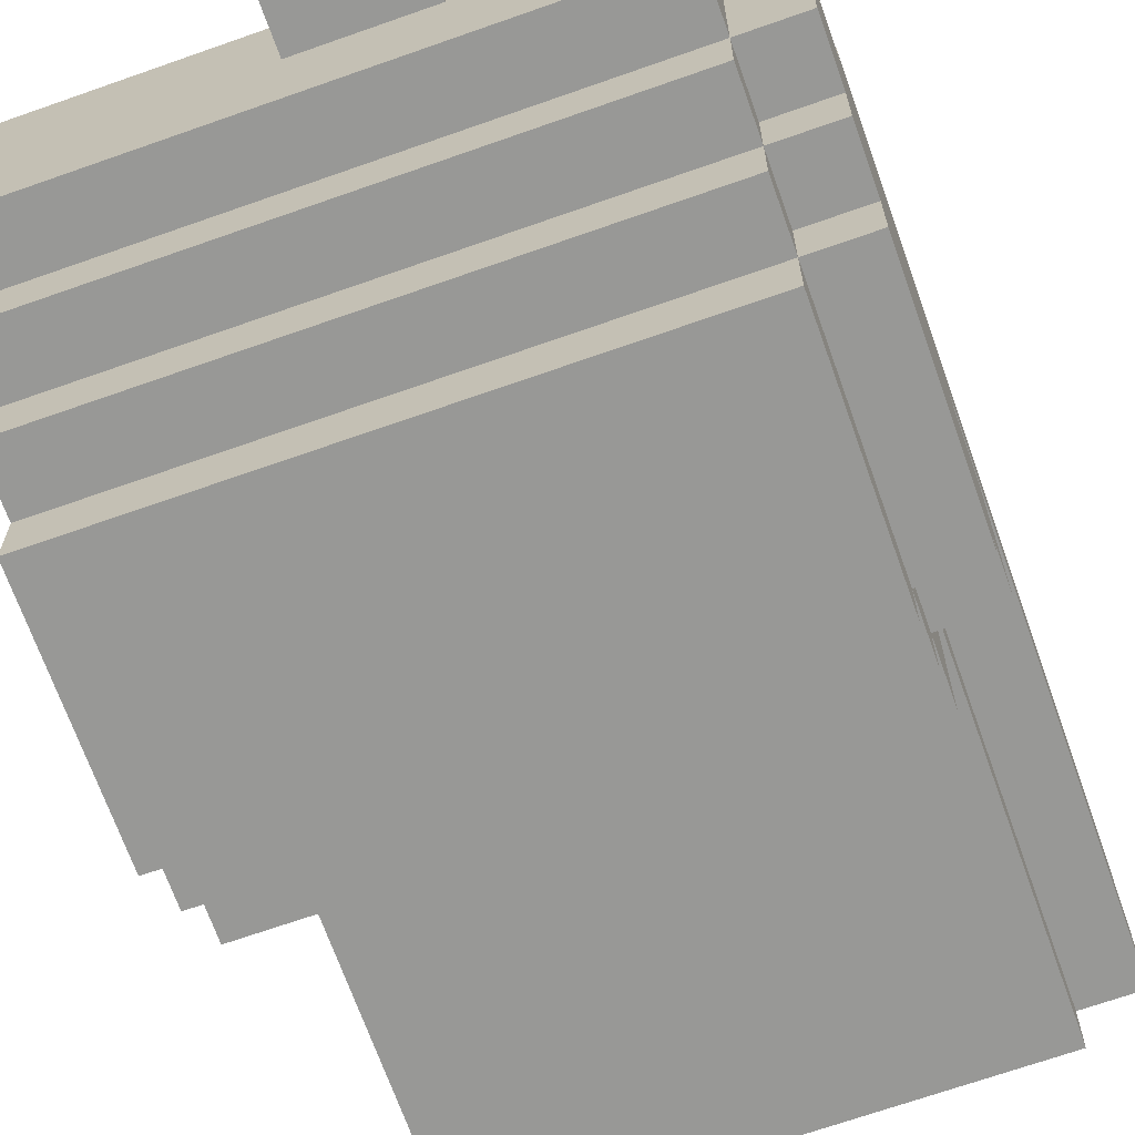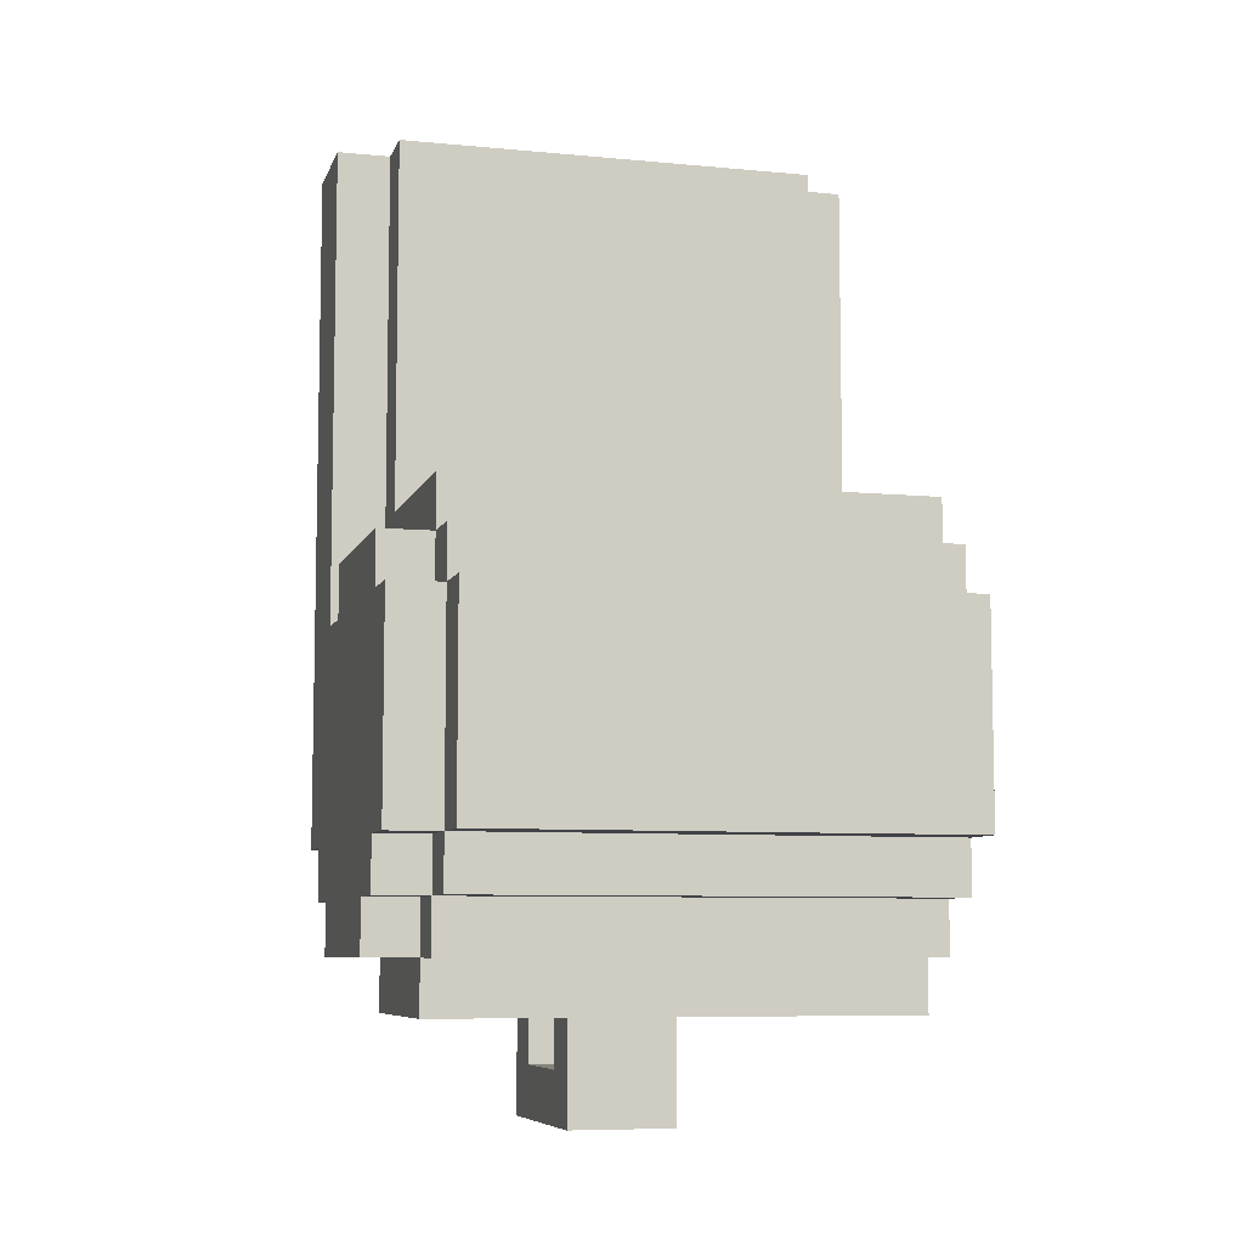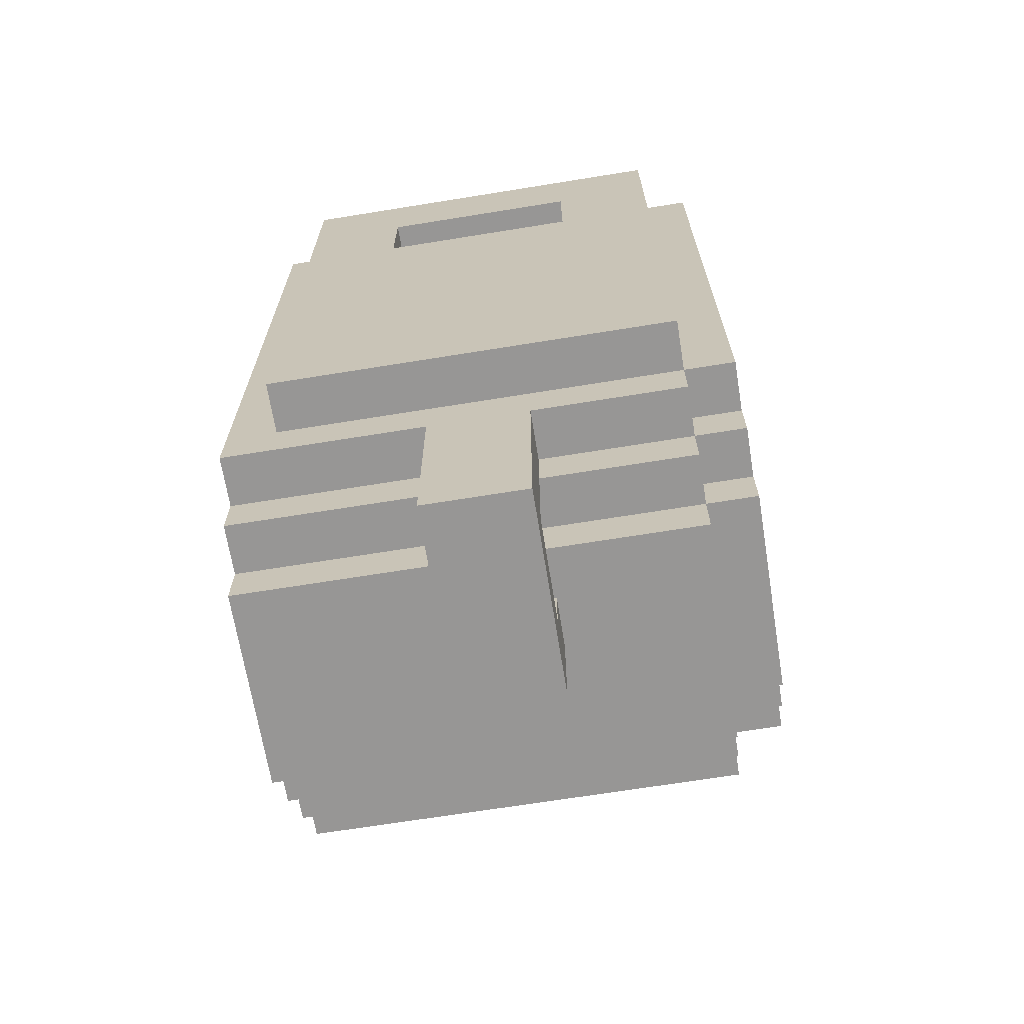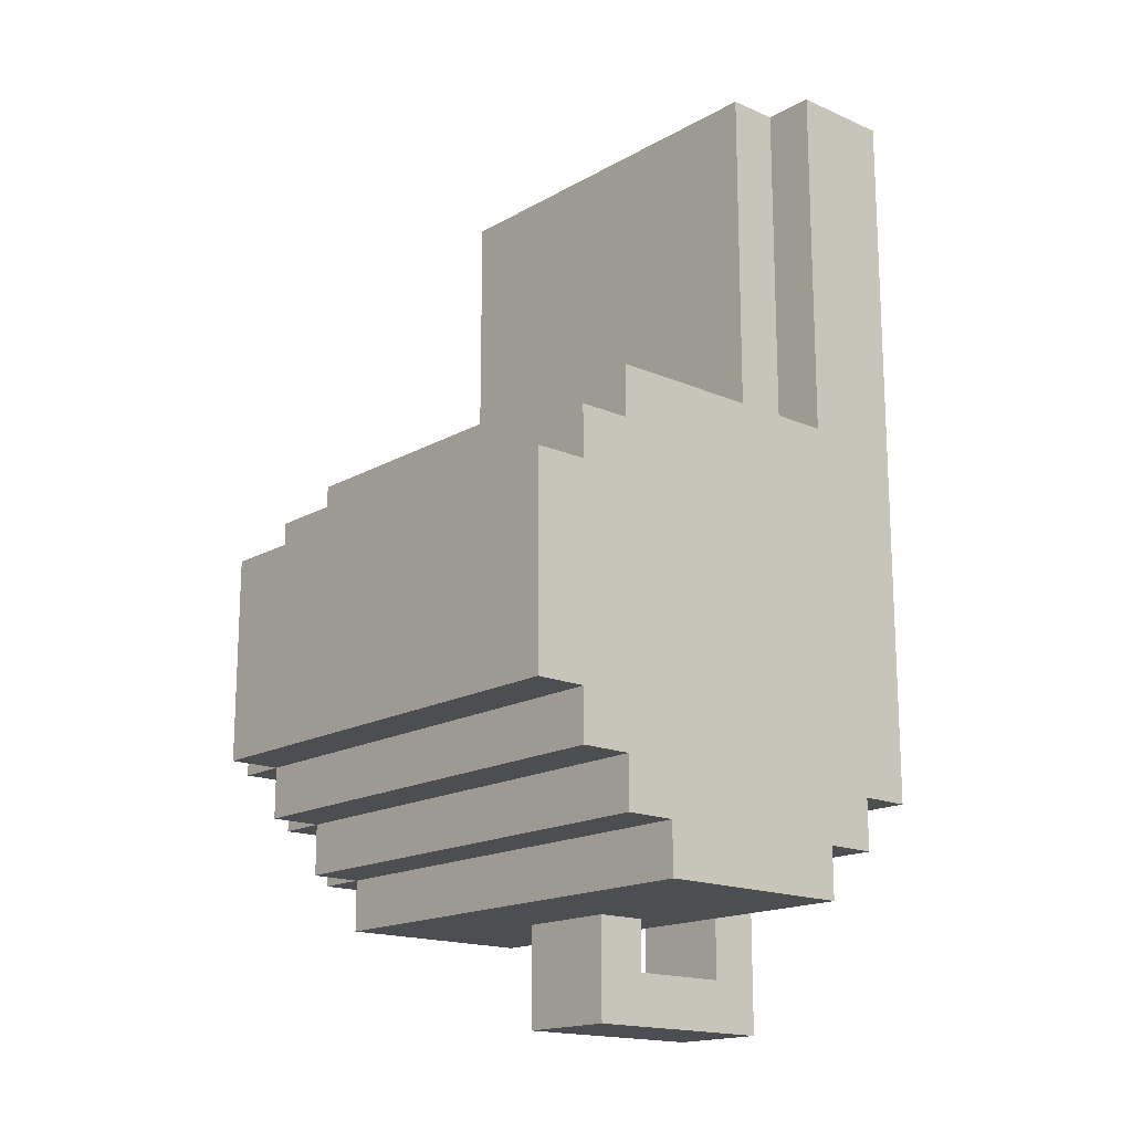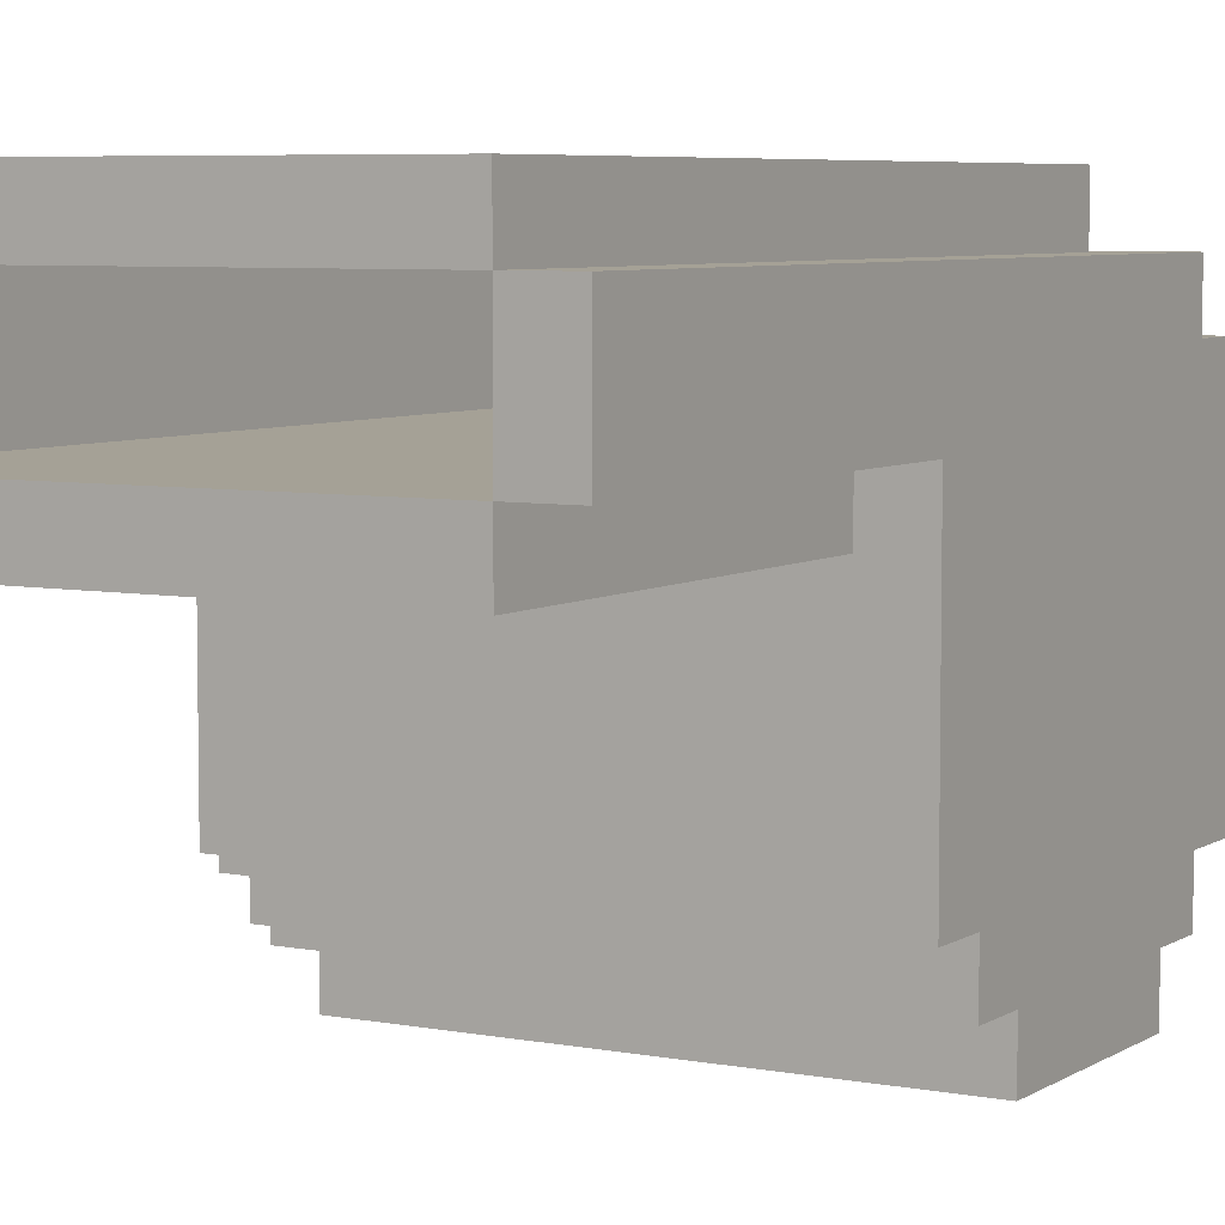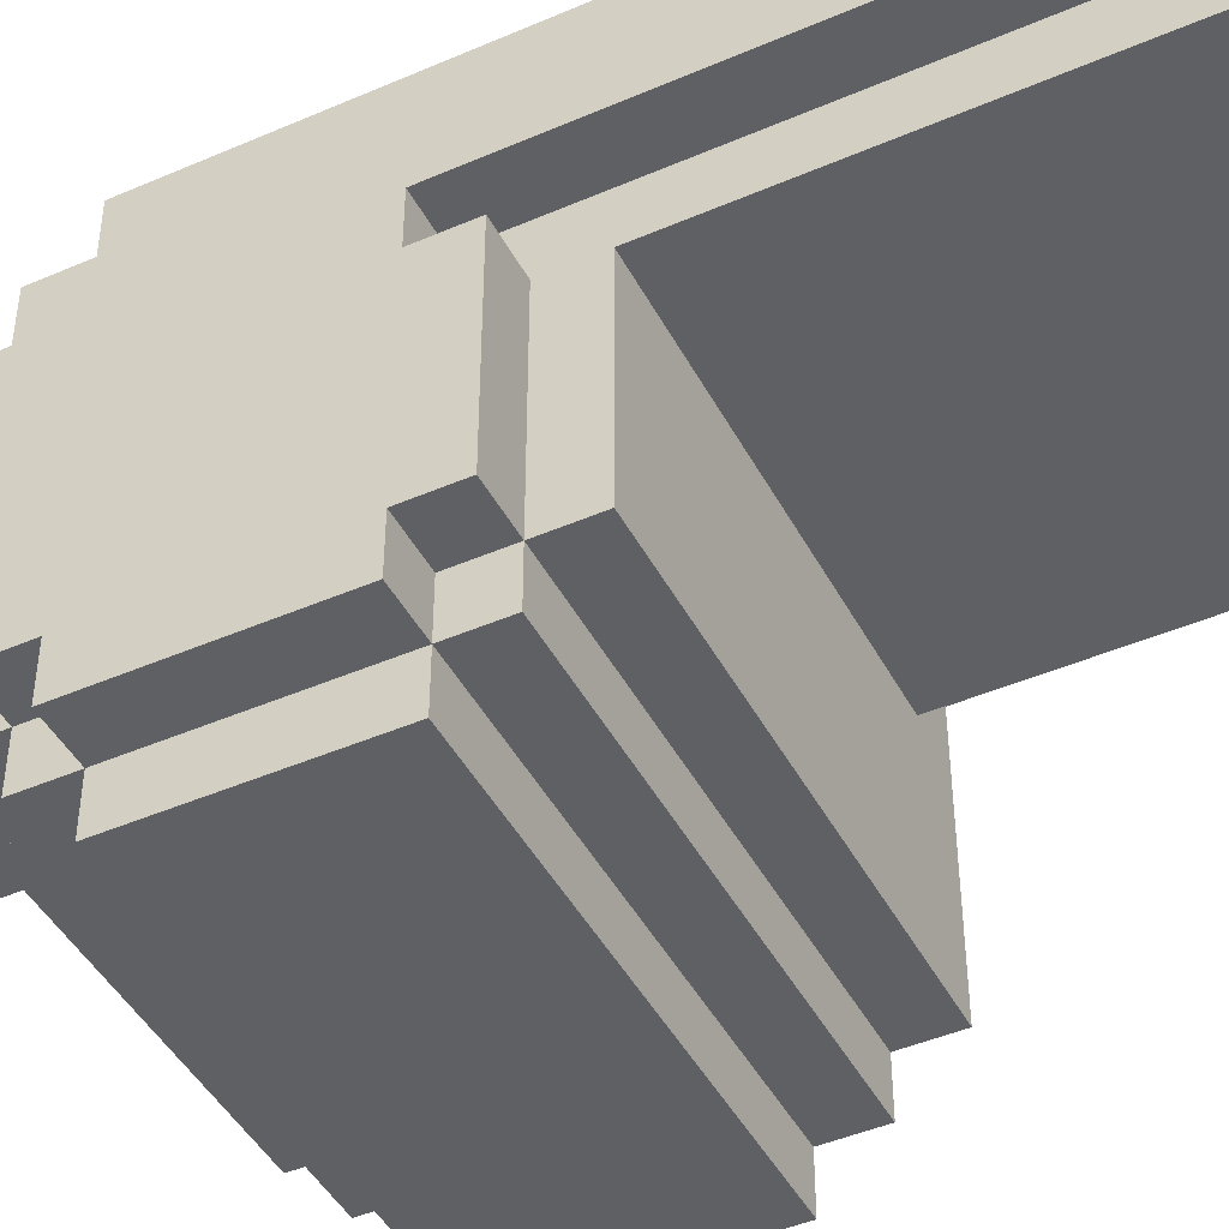
<metadata>
{"format":"obj","ext":"obj","renderer":"f3d","projection":"perspective","resolution":1024,"background":"white","views":[{"elev":-68.4,"azim":-160.5,"up":"+Y"},{"elev":-7.6,"azim":-15.1,"up":"+Z"},{"elev":-67.8,"azim":-170.8,"up":"+Z"},{"elev":-16.8,"azim":48.7,"up":"+Z"},{"elev":6.0,"azim":30.0,"up":"+Y"},{"elev":-45.1,"azim":-63.4,"up":"+Y"}]}
</metadata>
<code>
o
v -0.5 -0.4 0
v -0.5 -0.4 -0.4
v -0.5 -0.3 0.1
v -0.5 -0.3 0
v -0.5 -0.3 -0.4
v -0.5 -0.3 -0.5
v -0.5 -0.2 -0.5
v -0.5 -0.2 -0.6
v -0.5 0.1 0.1
v -0.5 0.1 0
v -0.5 0.2 0.9
v -0.5 0.2 0
v -0.5 0.2 -0.5
v -0.5 0.2 -0.6
v -0.5 0.3 -0.4
v -0.5 0.3 -0.5
v -0.5 0.4 0.9
v -0.5 0.4 -0.4
v -0.4 -0.5 0
v -0.4 -0.5 -0.4
v -0.4 -0.4 0.1
v -0.4 -0.4 0
v -0.4 -0.4 -0.4
v -0.4 -0.4 -0.5
v -0.4 -0.3 0.2
v -0.4 -0.3 0.1
v -0.4 -0.3 0
v -0.4 -0.3 -0.4
v -0.4 -0.3 -0.5
v -0.4 -0.3 -0.6
v -0.4 -0.2 -0.5
v -0.4 -0.2 -0.6
v -0.4 -0.2 -0.7
v -0.4 0.1 0.9
v -0.4 0.1 0.2
v -0.4 0.1 0.1
v -0.4 0.1 0
v -0.4 0.2 0.9
v -0.4 0.2 0
v -0.4 0.2 -0.5
v -0.4 0.2 -0.6
v -0.4 0.2 -0.7
v -0.4 0.3 -0.4
v -0.4 0.3 -0.5
v -0.4 0.3 -0.6
v -0.4 0.4 0.9
v -0.4 0.4 -0.4
v -0.4 0.4 -0.5
v -0.4 0.5 0.9
v -0.4 0.5 -0.4
v -0.1 0 -0.7
v -0.1 0 -0.9
v -0.1 0.1 -0.7
v -0.1 0.1 -0.8
v -0.1 0.3 -0.5
v -0.1 0.3 -0.6
v -0.1 0.3 -0.8
v -0.1 0.4 -0.5
v -0.1 0.4 -0.9
v 0.2 0.4 0.7
v 0.2 0.4 0.5
v 0.2 0.5 0.7
v 0.2 0.5 0.5
v 0.4 0.2 0.9
v 0.4 0.2 -0.4
v 0.4 0.4 0.9
v 0.4 0.4 -0.4
v -0.4 0.2 0.9
v -0.4 0.2 -0.4
v -0.4 0.4 0.9
v -0.4 0.4 -0.4
v -0.2 0.4 0.7
v -0.2 0.4 0.5
v -0.2 0.5 0.7
v -0.2 0.5 0.5
v 0.1 0 -0.7
v 0.1 0 -0.9
v 0.1 0.1 -0.7
v 0.1 0.1 -0.8
v 0.1 0.3 -0.5
v 0.1 0.3 -0.6
v 0.1 0.3 -0.8
v 0.1 0.4 -0.5
v 0.1 0.4 -0.9
v 0.4 0.1 0.9
v 0.4 0.1 0.2
v 0.4 0.2 0.9
v 0.4 0.2 0.2
v 0.4 0.4 0.9
v 0.4 0.4 -0.4
v 0.4 0.5 0.9
v 0.4 0.5 -0.4
v 0.5 -0.5 0
v 0.5 -0.5 -0.4
v 0.5 -0.4 0.1
v 0.5 -0.4 0
v 0.5 -0.4 -0.4
v 0.5 -0.4 -0.5
v 0.5 -0.3 0.2
v 0.5 -0.3 0.1
v 0.5 -0.3 -0.5
v 0.5 -0.3 -0.6
v 0.5 -0.2 -0.6
v 0.5 -0.2 -0.7
v 0.5 0.2 0.9
v 0.5 0.2 0.2
v 0.5 0.2 -0.6
v 0.5 0.2 -0.7
v 0.5 0.3 -0.5
v 0.5 0.3 -0.6
v 0.5 0.4 0.9
v 0.5 0.4 -0.5
v -0.5 0.2 0.9
v -0.5 0.4 0.9
v -0.4 0.1 0.9
v -0.4 0.2 0.9
v -0.4 0.4 0.9
v -0.4 0.5 0.9
v 0.4 0.1 0.9
v 0.4 0.2 0.9
v 0.4 0.4 0.9
v 0.4 0.5 0.9
v 0.5 0.2 0.9
v 0.5 0.4 0.9
v -0.2 0.4 0.5
v -0.2 0.5 0.5
v 0.2 0.4 0.5
v 0.2 0.5 0.5
v -0.4 -0.3 0.2
v -0.4 0.1 0.2
v 0.4 0.1 0.2
v 0.4 0.2 0.2
v 0.5 -0.3 0.2
v 0.5 0.2 0.2
v -0.5 -0.3 0.1
v -0.5 0.1 0.1
v -0.4 -0.4 0.1
v -0.4 -0.3 0.1
v -0.4 0.1 0.1
v 0.5 -0.4 0.1
v 0.5 -0.3 0.1
v -0.5 -0.4 0
v -0.5 -0.3 0
v -0.5 0.1 0
v -0.5 0.2 0
v -0.4 -0.5 0
v -0.4 -0.4 0
v -0.4 -0.3 0
v -0.4 0.1 0
v -0.4 0.2 0
v 0.5 -0.5 0
v 0.5 -0.4 0
v -0.4 0.2 -0.4
v -0.4 0.4 -0.4
v 0.4 0.2 -0.4
v 0.4 0.4 -0.4
v -0.1 0.1 -0.8
v -0.1 0.3 -0.8
v 0.1 0.1 -0.8
v 0.1 0.3 -0.8
v -0.2 0.4 0.7
v -0.2 0.5 0.7
v 0.2 0.4 0.7
v 0.2 0.5 0.7
v -0.5 -0.4 -0.4
v -0.5 -0.3 -0.4
v -0.5 0.3 -0.4
v -0.5 0.4 -0.4
v -0.4 -0.5 -0.4
v -0.4 -0.4 -0.4
v -0.4 -0.3 -0.4
v -0.4 0.3 -0.4
v -0.4 0.4 -0.4
v -0.4 0.5 -0.4
v 0.4 0.4 -0.4
v 0.4 0.5 -0.4
v 0.5 -0.5 -0.4
v 0.5 -0.4 -0.4
v -0.5 -0.3 -0.5
v -0.5 -0.2 -0.5
v -0.5 0.2 -0.5
v -0.5 0.3 -0.5
v -0.4 -0.4 -0.5
v -0.4 -0.3 -0.5
v -0.4 -0.2 -0.5
v -0.4 0.2 -0.5
v -0.4 0.3 -0.5
v -0.4 0.4 -0.5
v -0.1 0.3 -0.5
v -0.1 0.4 -0.5
v 0.1 0.3 -0.5
v 0.1 0.4 -0.5
v 0.5 -0.4 -0.5
v 0.5 -0.3 -0.5
v 0.5 0.3 -0.5
v 0.5 0.4 -0.5
v -0.5 -0.2 -0.6
v -0.5 0.2 -0.6
v -0.4 -0.3 -0.6
v -0.4 -0.2 -0.6
v -0.4 0.2 -0.6
v -0.4 0.3 -0.6
v -0.1 0.3 -0.6
v 0.1 0.3 -0.6
v 0.5 -0.3 -0.6
v 0.5 -0.2 -0.6
v 0.5 0.2 -0.6
v 0.5 0.3 -0.6
v -0.4 -0.2 -0.7
v -0.4 0.2 -0.7
v -0.1 0 -0.7
v -0.1 0.1 -0.7
v 0.1 0 -0.7
v 0.1 0.1 -0.7
v 0.5 -0.2 -0.7
v 0.5 0.2 -0.7
v -0.1 0 -0.9
v -0.1 0.4 -0.9
v 0.1 0 -0.9
v 0.1 0.4 -0.9
v -0.4 -0.5 0
v 0.5 -0.5 0
v -0.4 -0.5 -0.4
v 0.5 -0.5 -0.4
v -0.4 -0.4 0.1
v 0.5 -0.4 0.1
v -0.5 -0.4 0
v -0.4 -0.4 0
v 0.5 -0.4 0
v -0.5 -0.4 -0.4
v -0.4 -0.4 -0.4
v 0.5 -0.4 -0.4
v -0.4 -0.4 -0.5
v 0.5 -0.4 -0.5
v -0.4 -0.3 0.2
v 0.5 -0.3 0.2
v -0.5 -0.3 0.1
v -0.4 -0.3 0.1
v 0.5 -0.3 0.1
v -0.5 -0.3 0
v -0.4 -0.3 0
v -0.5 -0.3 -0.4
v -0.4 -0.3 -0.4
v -0.5 -0.3 -0.5
v -0.4 -0.3 -0.5
v 0.5 -0.3 -0.5
v -0.4 -0.3 -0.6
v 0.5 -0.3 -0.6
v -0.5 -0.2 -0.5
v -0.4 -0.2 -0.5
v -0.5 -0.2 -0.6
v -0.4 -0.2 -0.6
v 0.5 -0.2 -0.6
v -0.4 -0.2 -0.7
v 0.5 -0.2 -0.7
v -0.1 0 -0.7
v 0.1 0 -0.7
v -0.1 0 -0.9
v 0.1 0 -0.9
v -0.4 0.1 0.9
v 0.4 0.1 0.9
v -0.4 0.1 0.2
v 0.4 0.1 0.2
v -0.5 0.2 0.9
v -0.4 0.2 0.9
v 0.4 0.2 0.9
v 0.5 0.2 0.9
v 0.4 0.2 0.2
v 0.5 0.2 0.2
v -0.5 0.2 0
v -0.4 0.2 0
v -0.1 0.3 -0.6
v 0.1 0.3 -0.6
v -0.1 0.3 -0.8
v 0.1 0.3 -0.8
v -0.4 0.4 0.9
v 0.4 0.4 0.9
v -0.2 0.4 0.7
v 0.2 0.4 0.7
v -0.2 0.4 0.5
v 0.2 0.4 0.5
v -0.4 0.4 -0.4
v 0.4 0.4 -0.4
v -0.5 0.1 0.1
v -0.4 0.1 0.1
v -0.5 0.1 0
v -0.4 0.1 0
v -0.1 0.1 -0.7
v 0.1 0.1 -0.7
v -0.1 0.1 -0.8
v 0.1 0.1 -0.8
v -0.4 0.2 0.9
v 0.4 0.2 0.9
v -0.4 0.2 -0.4
v 0.4 0.2 -0.4
v -0.5 0.2 -0.5
v -0.4 0.2 -0.5
v -0.5 0.2 -0.6
v -0.4 0.2 -0.6
v 0.5 0.2 -0.6
v -0.4 0.2 -0.7
v 0.5 0.2 -0.7
v -0.5 0.3 -0.4
v -0.4 0.3 -0.4
v -0.5 0.3 -0.5
v -0.4 0.3 -0.5
v -0.1 0.3 -0.5
v 0.1 0.3 -0.5
v 0.5 0.3 -0.5
v -0.4 0.3 -0.6
v -0.1 0.3 -0.6
v 0.1 0.3 -0.6
v 0.5 0.3 -0.6
v -0.5 0.4 0.9
v -0.4 0.4 0.9
v 0.4 0.4 0.9
v 0.5 0.4 0.9
v -0.5 0.4 -0.4
v -0.4 0.4 -0.4
v 0.4 0.4 -0.4
v -0.4 0.4 -0.5
v -0.1 0.4 -0.5
v 0.1 0.4 -0.5
v 0.5 0.4 -0.5
v -0.1 0.4 -0.9
v 0.1 0.4 -0.9
v -0.4 0.5 0.9
v 0.4 0.5 0.9
v -0.2 0.5 0.7
v 0.2 0.5 0.7
v -0.2 0.5 0.5
v 0.2 0.5 0.5
v -0.4 0.5 -0.4
v 0.4 0.5 -0.4
f 4 2 1
f 5 2 4
f 7 4 3
f 7 6 5
f 7 5 4
f 9 7 3
f 9 8 7
f 10 8 9
f 12 8 10
f 13 8 12
f 14 8 13
f 15 12 11
f 15 13 12
f 16 13 15
f 17 15 11
f 18 15 17
f 22 20 19
f 23 20 22
f 26 22 21
f 27 22 26
f 28 24 23
f 29 24 28
f 31 30 29
f 32 30 31
f 35 26 25
f 36 26 35
f 38 35 34
f 38 37 36
f 38 36 35
f 39 37 38
f 41 33 32
f 42 33 41
f 44 41 40
f 45 41 44
f 47 44 43
f 48 44 47
f 49 47 46
f 50 47 49
f 53 52 51
f 54 52 53
f 57 52 54
f 58 56 55
f 58 57 56
f 59 52 57
f 59 57 58
f 62 61 60
f 63 61 62
f 66 65 64
f 67 65 66
f 68 69 70
f 70 69 71
f 72 73 74
f 74 73 75
f 76 77 78
f 78 77 79
f 79 77 82
f 80 81 83
f 81 82 83
f 82 77 84
f 83 82 84
f 85 86 87
f 87 86 88
f 89 90 91
f 91 90 92
f 93 94 96
f 96 94 97
f 95 96 100
f 97 98 100
f 96 97 100
f 100 98 101
f 99 100 103
f 101 102 103
f 100 101 103
f 99 103 106
f 103 104 106
f 106 104 107
f 107 104 108
f 105 106 109
f 106 107 109
f 109 107 110
f 105 109 111
f 111 109 112
f 116 114 113
f 117 114 116
f 119 116 115
f 120 116 119
f 121 118 117
f 122 118 121
f 123 121 120
f 124 121 123
f 127 126 125
f 128 126 127
f 131 130 129
f 133 131 129
f 133 132 131
f 134 132 133
f 138 136 135
f 139 136 138
f 140 138 137
f 141 138 140
f 147 143 142
f 148 143 147
f 149 145 144
f 150 145 149
f 151 147 146
f 152 147 151
f 155 154 153
f 156 154 155
f 159 158 157
f 160 158 159
f 161 162 163
f 163 162 164
f 165 166 170
f 170 166 171
f 167 168 172
f 172 168 173
f 173 174 175
f 175 174 176
f 169 170 177
f 177 170 178
f 179 180 184
f 184 180 185
f 181 182 186
f 186 182 187
f 187 188 189
f 189 188 190
f 183 184 193
f 193 184 194
f 191 192 195
f 195 192 196
f 197 198 200
f 200 198 201
f 201 202 203
f 201 203 204
f 199 200 205
f 205 200 206
f 201 204 207
f 207 204 208
f 209 210 211
f 211 210 212
f 209 211 213
f 212 210 214
f 209 213 215
f 213 214 215
f 214 210 216
f 215 214 216
f 217 218 219
f 219 218 220
f 223 222 221
f 224 222 223
f 228 226 225
f 229 226 228
f 230 228 227
f 231 228 230
f 233 232 231
f 234 232 233
f 238 236 235
f 239 236 238
f 240 238 237
f 241 238 240
f 244 243 242
f 245 243 244
f 247 246 245
f 248 246 247
f 251 250 249
f 252 250 251
f 254 253 252
f 255 253 254
f 258 257 256
f 259 257 258
f 262 261 260
f 263 261 262
f 268 267 266
f 269 267 268
f 270 265 264
f 271 265 270
f 274 273 272
f 275 273 274
f 278 277 276
f 279 277 278
f 280 278 276
f 281 277 279
f 282 280 276
f 282 281 280
f 283 277 281
f 283 281 282
f 284 285 286
f 286 285 287
f 288 289 290
f 290 289 291
f 292 293 294
f 294 293 295
f 296 297 298
f 298 297 299
f 299 300 301
f 301 300 302
f 303 304 305
f 305 304 306
f 306 307 310
f 310 307 311
f 308 309 312
f 312 309 313
f 314 315 318
f 318 315 319
f 316 317 320
f 319 320 321
f 321 320 322
f 322 320 323
f 320 317 324
f 323 320 324
f 322 323 325
f 325 323 326
f 327 328 329
f 329 328 330
f 327 329 331
f 330 328 332
f 327 331 333
f 331 332 333
f 332 328 334
f 333 332 334

</code>
